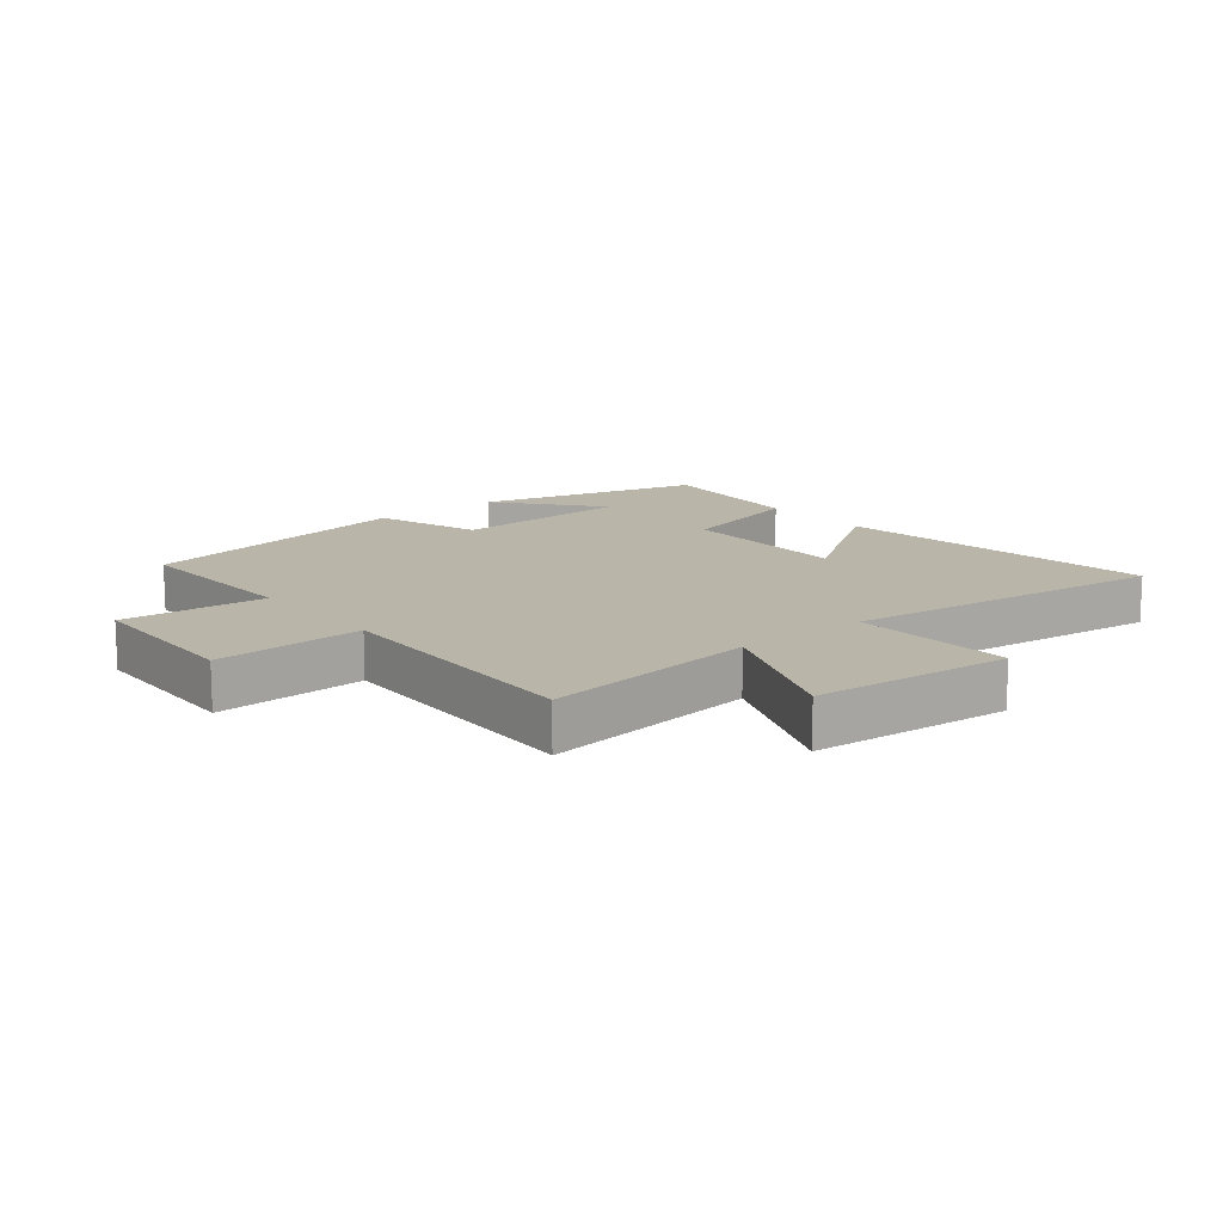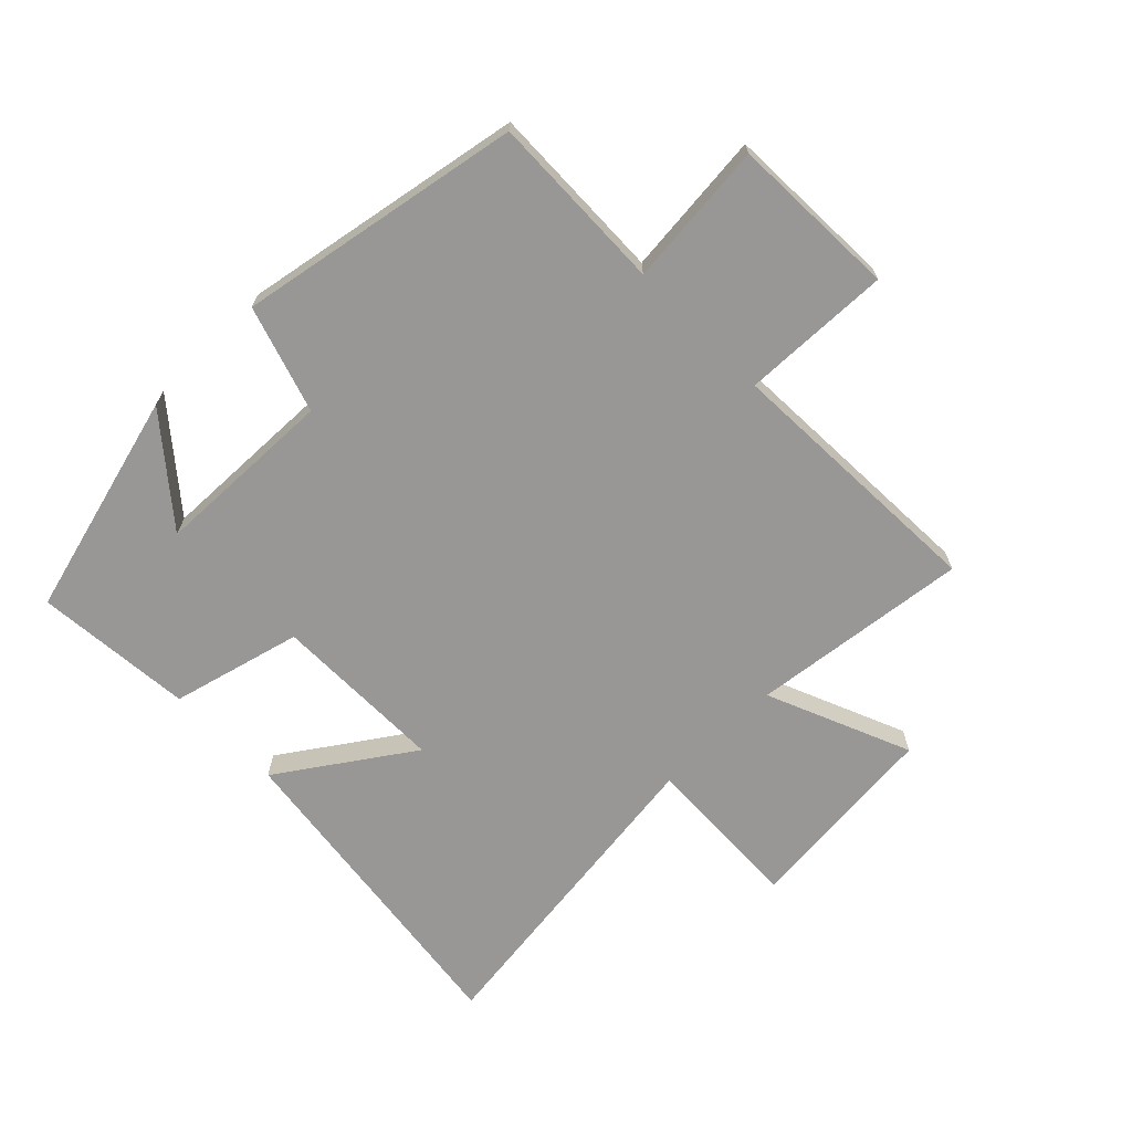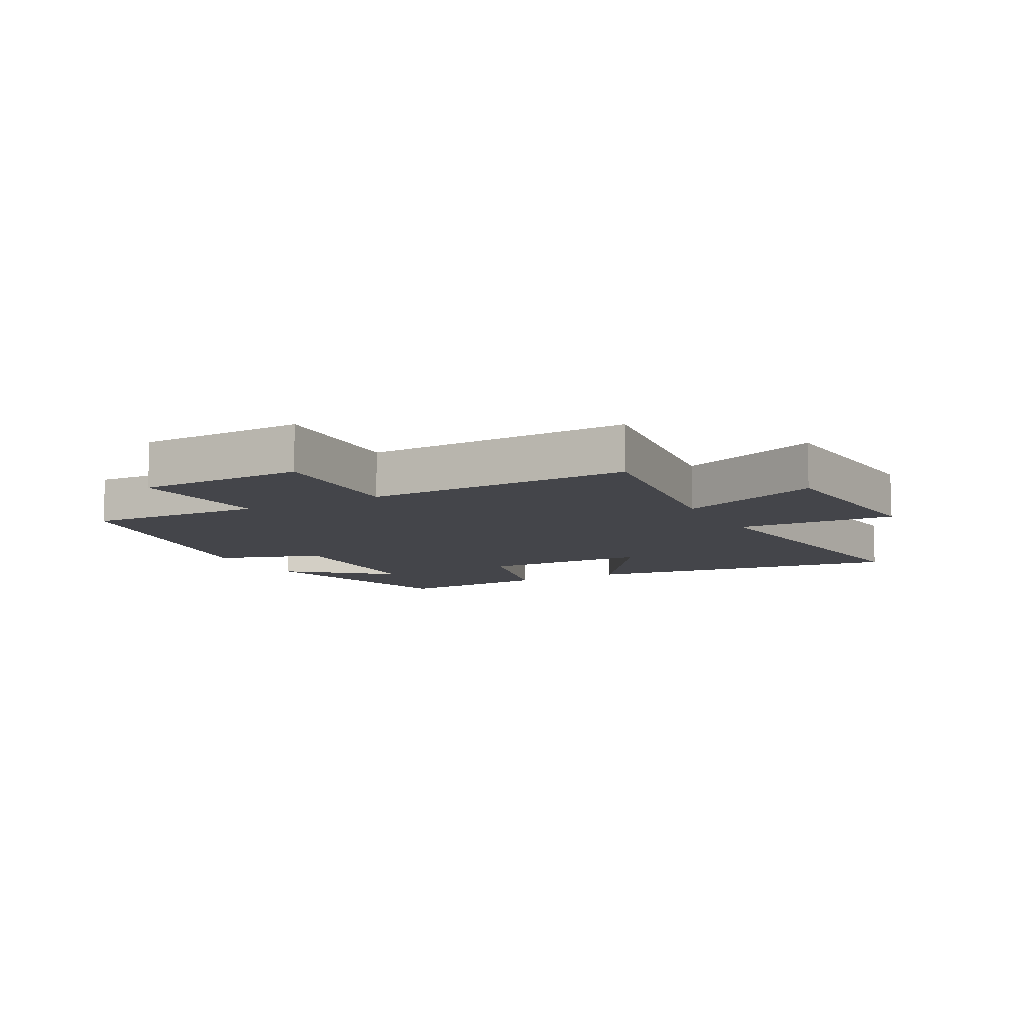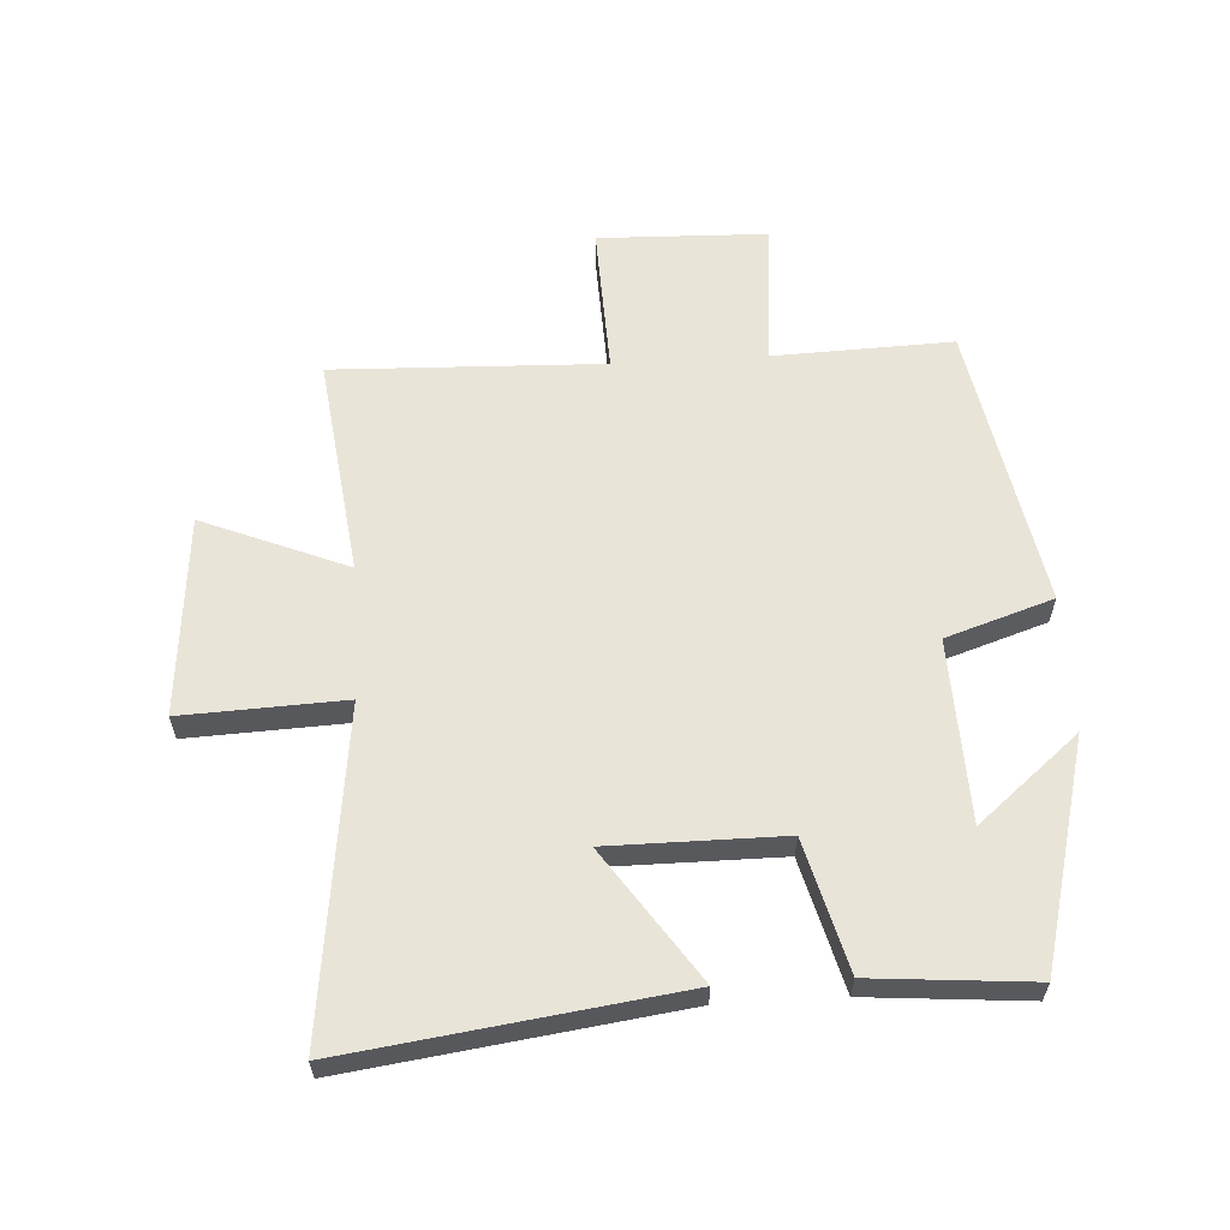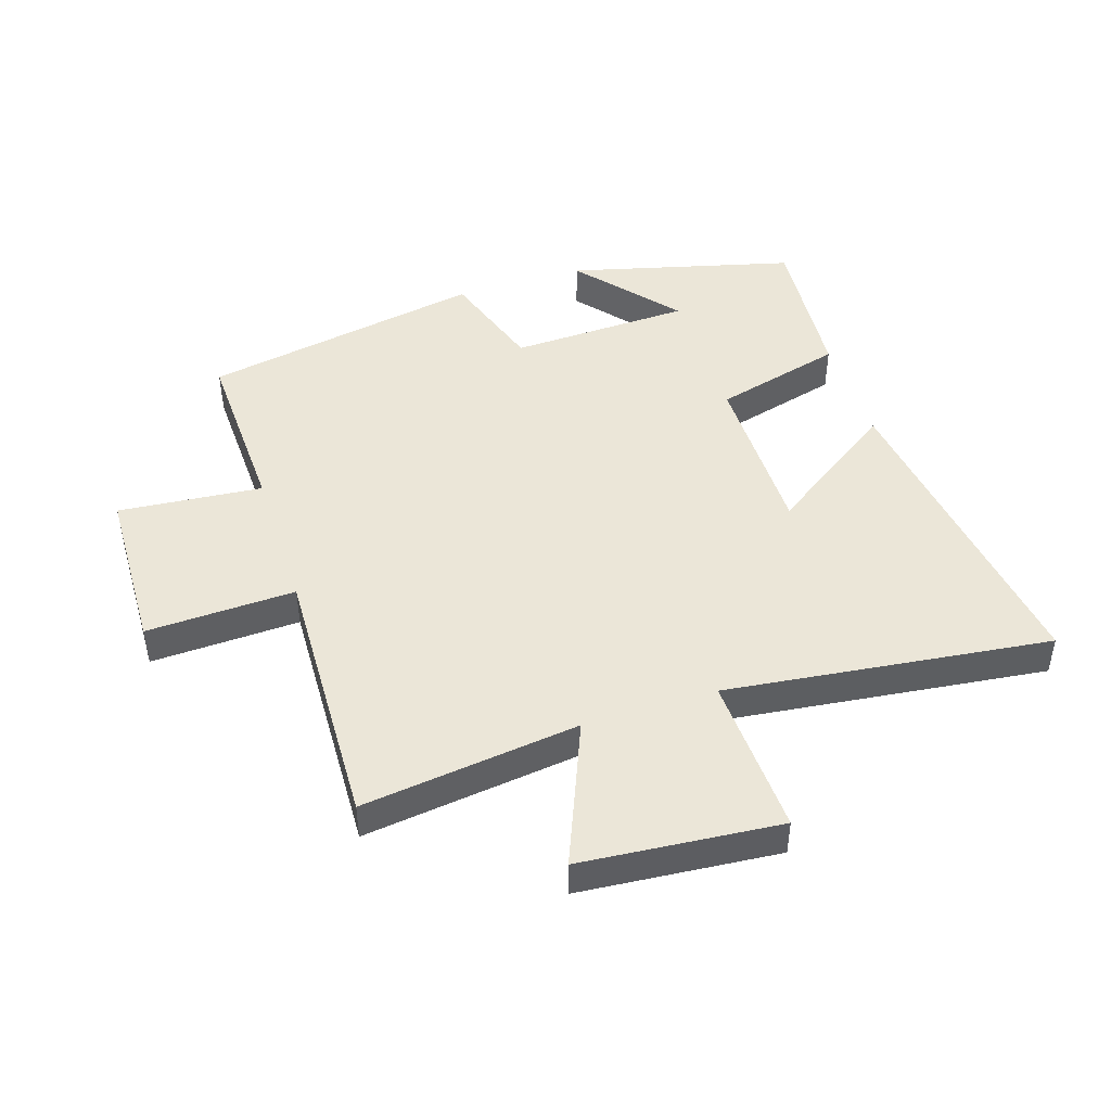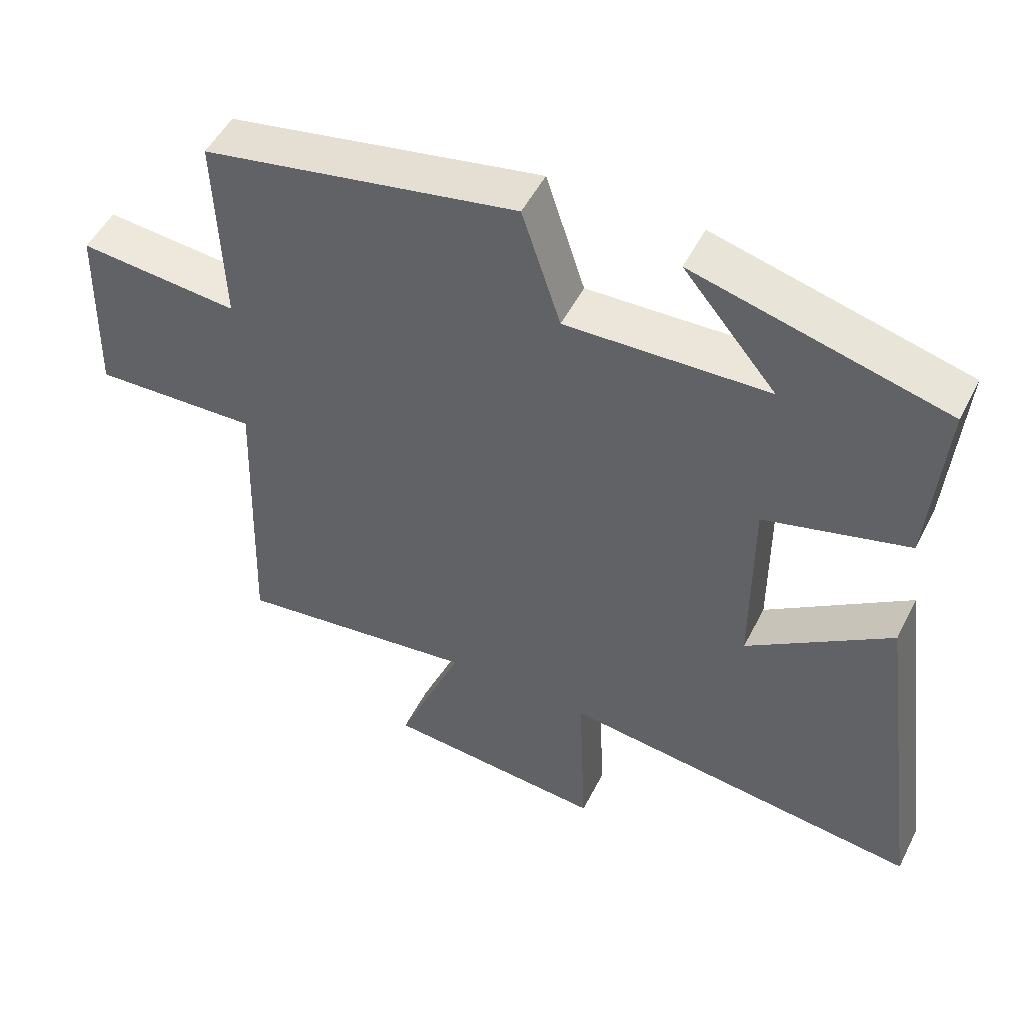
<metadata>
{"format":"obj","ext":"obj","renderer":"f3d","projection":"perspective","resolution":1024,"background":"white","views":[{"elev":13.7,"azim":140.8,"up":"+Y"},{"elev":-68.2,"azim":44.8,"up":"+Y"},{"elev":-9.3,"azim":118.0,"up":"+Y"},{"elev":60.5,"azim":-93.4,"up":"+Y"},{"elev":46.2,"azim":162.1,"up":"+Y"},{"elev":50.6,"azim":-153.8,"up":"+Z"}]}
</metadata>
<code>
v 0.51 0.07 0.415
v 0.5 0.07 0.128
v 0.732 0.07 0.149
v 0.74 0.07 -0.121
v 0.5 0.07 -0.112
v 0.515 0.07 -0.544
v 0.165 0.07 -0.5
v 0.26 0.07 -0.731
v -0.06 0.07 -0.759
v -0.049 0.07 -0.5
v -0.571 0.07 -0.564
v -0.5 0.07 -0.039
v -0.292 0.07 -0.182
v -0.292 0.07 0.096
v -0.5 0.07 0.151
v -0.521 0.07 0.406
v -0.159 0.07 0.5
v -0.293 0.07 0.339
v -0.001 0.07 0.329
v 0.055 0.07 0.5
v 0.51 0 0.415
v 0.5 0 0.128
v 0.732 0 0.149
v 0.74 0 -0.121
v 0.5 0 -0.112
v 0.515 0 -0.544
v 0.165 0 -0.5
v 0.26 0 -0.731
v -0.06 0 -0.759
v -0.049 0 -0.5
v -0.571 0 -0.564
v -0.5 0 -0.039
v -0.292 0 -0.182
v -0.292 0 0.096
v -0.5 0 0.151
v -0.521 0 0.406
v -0.159 0 0.5
v -0.293 0 0.339
v -0.001 0 0.329
v 0.055 0 0.5
f 19 20 1 2
f 18 19 2
f 15 16 17 18
f 14 15 18 2
f 13 14 2
f 10 11 12 13
f 10 13 2 3
f 7 8 9 10
f 5 6 7
f 5 7 10
f 3 4 5
f 3 5 10
f 22 21 40 39
f 22 39 38
f 38 37 36 35
f 22 38 35 34
f 22 34 33
f 33 32 31 30
f 23 22 33 30
f 30 29 28 27
f 27 26 25
f 30 27 25
f 25 24 23
f 30 25 23
f 1 21 22 2
f 2 22 23 3
f 3 23 24 4
f 4 24 25 5
f 5 25 26 6
f 6 26 27 7
f 7 27 28 8
f 8 28 29 9
f 9 29 30 10
f 10 30 31 11
f 11 31 32 12
f 12 32 33 13
f 13 33 34 14
f 14 34 35 15
f 15 35 36 16
f 16 36 37 17
f 17 37 38 18
f 18 38 39 19
f 19 39 40 20
f 20 40 21 1

</code>
